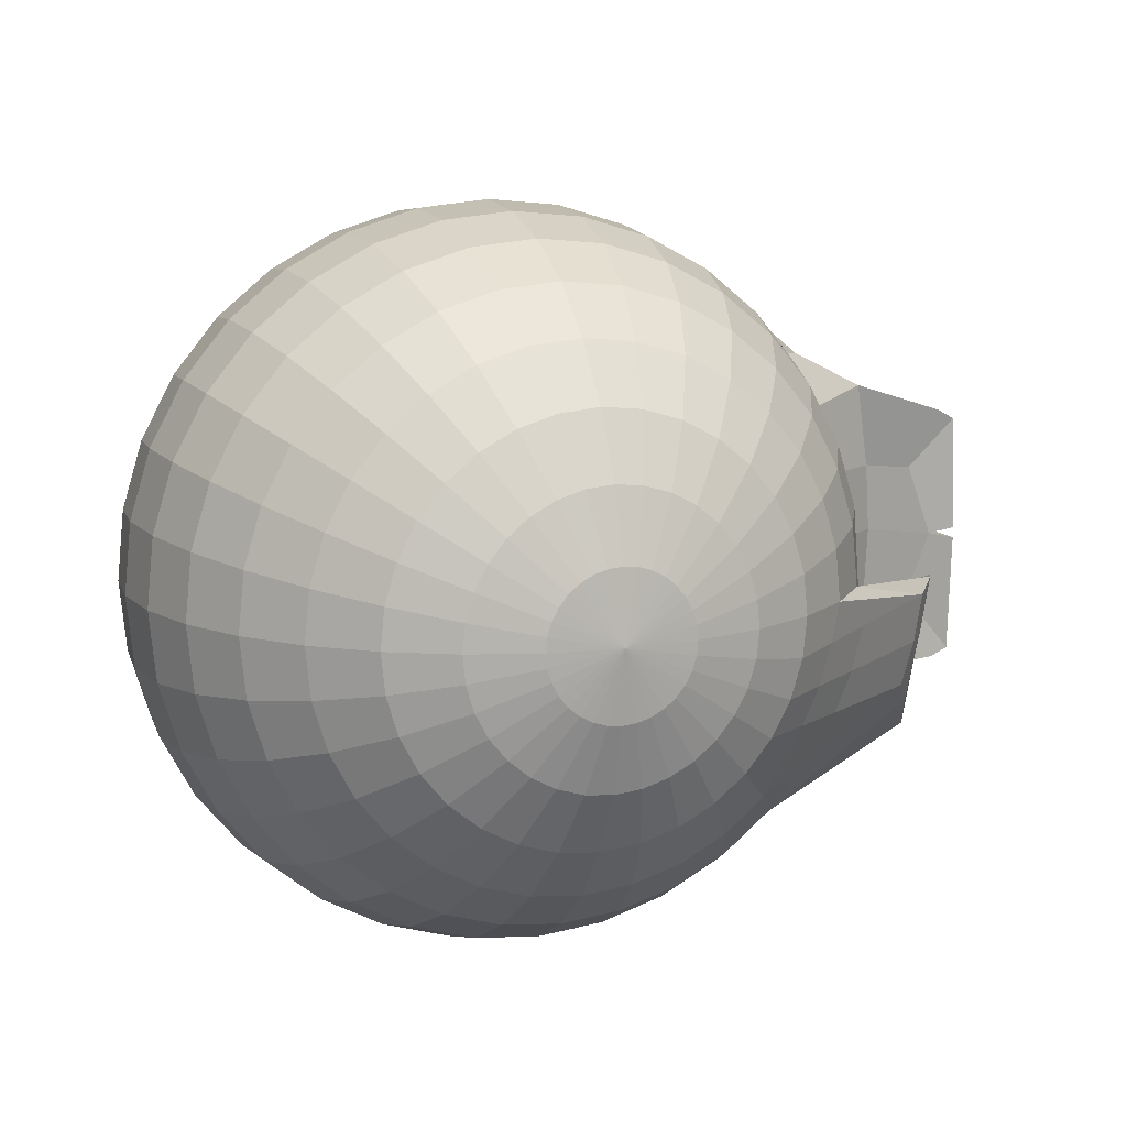
<metadata>
{"format":"obj","ext":"obj","renderer":"f3d","projection":"perspective","resolution":1024,"background":"white","views":[{"elev":11.5,"azim":-20.3,"up":"+Z"}]}
</metadata>
<code>
o Sphere
v 0 3.397 -0.6757
v 0 3.2 -1.325
v 0 2.88 -1.924
v 0 2.449 -2.449
v 0 1.924 -2.88
v 0 1.325 -3.2
v 0 0.6757 -3.397
v 0 0 -3.464
v 0 -0.6757 -3.397
v 0 -2.88 -1.924
v 0.1318 3.397 -0.6627
v 0.2586 3.2 -1.3
v 0.3754 2.88 -1.887
v 0.4778 2.449 -2.402
v 0.5619 1.924 -2.825
v 0.6243 1.325 -3.139
v 0.6627 0.6757 -3.332
v 0.6757 0 -3.397
v 0.6627 -0.6757 -3.332
v 0.6243 -1.325 -3.139
v 0.5619 -1.924 -2.825
v 0.4778 -2.449 -2.402
v 0.3754 -2.88 -1.887
v 0.2586 -3.2 -1.3
v 0.1318 -3.397 -0.6627
v 0.2586 3.397 -0.6243
v 0.5072 3.2 -1.225
v 0.7364 2.88 -1.778
v 0.9373 2.449 -2.263
v 1.102 1.924 -2.661
v 1.225 1.325 -2.956
v 1.3 0.6757 -3.139
v 1.325 0 -3.2
v 1.3 -0.6757 -3.139
v 1.225 -1.325 -2.956
v 1.102 -1.924 -2.661
v 0.9373 -2.449 -2.263
v 0.7364 -2.88 -1.778
v 0.5072 -3.2 -1.225
v 0.2586 -3.397 -0.6243
v 0.3754 3.397 -0.5619
v 0.7364 3.2 -1.102
v 1.069 2.88 -1.6
v 1.361 2.449 -2.036
v 1.6 1.924 -2.395
v 1.778 1.325 -2.661
v 1.887 0.6757 -2.825
v 1.924 0 -2.88
v 1.887 -0.6757 -2.825
v 1.778 -1.325 -2.661
v 1.6 -1.924 -2.395
v 1.361 -2.449 -2.036
v 1.069 -2.88 -1.6
v 0.7364 -3.2 -1.102
v 0.3754 -3.397 -0.5618
v 0.4778 3.397 -0.4778
v 0.9373 3.2 -0.9373
v 1.361 2.88 -1.361
v 1.732 2.449 -1.732
v 2.036 1.924 -2.036
v 2.686 1.325 -2.263
v 2.753 0.6757 -2.402
v 2.449 0 -2.449
v 2.402 -0.6757 -2.402
v 2.263 -1.325 -2.263
v 2.036 -1.924 -2.036
v 1.732 -2.449 -1.732
v 1.361 -2.88 -1.361
v 0.9373 -3.2 -0.9373
v 0.4778 -3.397 -0.4778
v 0.5619 3.397 -0.3754
v 1.102 3.2 -0.7364
v 1.6 2.88 -1.069
v 2.036 2.449 -1.361
v 2.914 1.65 -1.6
v 3.569 0.9481 -1.634
v 3.406 0.5777 -1.744
v 2.931 0 -1.924
v 2.825 -0.6757 -1.887
v 4.164 -0.4265 -1.778
v 4.013 -0.7679 -1.452
v 3.808 -1.067 -1.213
v 1.6 -2.88 -1.069
v 1.102 -3.2 -0.7364
v 0.5619 -3.397 -0.3754
v 0.6243 3.397 -0.2586
v 1.225 3.2 -0.5072
v 1.778 2.88 -0.7364
v 2.889 2.175 -0.9373
v 3.839 1.29 -1.102
v 4.007 0.9481 -1.396
v 4.111 0.5777 -1.482
v 3.251 0 -1.325
v 3.546 -0.3867 -1.3
v 4.333 -0.4265 -0.8913
v 4.164 -0.7679 -0.7688
v 3.937 -1.067 -0.7895
v 1.778 -2.88 -0.7364
v 1.225 -3.2 -0.5072
v 0.6243 -3.397 -0.2586
v 0.6627 3.397 -0.1318
v 1.3 3.2 -0.2586
v 2.211 2.742 -0.3754
v 3.691 1.433 -0.4778
v 3.894 1.29 -0.7844
v 4.221 0.5777 -0.6627
v 3.448 0 -0.6757
v 3.739 -0.3867 -0.6627
v 4.437 -0.4265 -0.291
v 4.258 -0.7679 -0.2285
v 4.017 -1.067 -0.33
v 1.887 -2.88 -0.3754
v 1.3 -3.2 -0.2586
v 0.6627 -3.397 -0.1318
v 0.6757 3.397 1e-06
v 1.325 3.2 1e-06
v 2.248 2.834 1e-06
v 3.709 1.589 1e-06
v 4.259 0.5777 1e-06
v 3.515 0 1e-06
v 3.397 -0.6757 -0.4398
v 3.2 -1.325 -0.1805
v 2.88 -1.924 1e-06
v 2.449 -2.449 1e-06
v 1.924 -2.88 1e-06
v 1.325 -3.2 1e-06
v 0.6757 -3.397 1e-06
v 0.6627 3.397 0.1318
v 1.3 3.2 0.2586
v 2.211 2.742 0.3754
v 3.691 1.444 0.4778
v 3.891 1.29 0.7991
v 4.221 0.5777 0.6627
v 3.448 0 0.6757
v 3.332 -0.6757 0.6627
v 3.139 -1.325 0.6243
v 2.825 -1.924 0.5619
v 2.402 -2.449 0.4778
v 1.887 -2.88 0.3754
v 1.3 -3.2 0.2586
v 0.6627 -3.397 0.1318
v 0.6243 3.397 0.2586
v 1.225 3.2 0.5072
v 1.778 2.88 0.7364
v 2.889 2.175 0.9373
v 3.839 1.29 1.102
v 4.007 0.9481 1.396
v 4.111 0.5777 1.482
v 3.251 0 1.325
v 3.139 -0.6757 1.3
v 2.956 -1.325 1.225
v 2.661 -1.924 1.102
v 2.263 -2.449 0.9373
v 1.778 -2.88 0.7364
v 1.225 -3.2 0.5072
v 0.6243 -3.397 0.2586
v 0.5619 3.397 0.3754
v 1.102 3.2 0.7364
v 1.6 2.88 1.069
v 2.036 2.449 1.361
v 2.914 1.65 1.6
v 3.569 0.9481 1.728
v 3.406 0.5777 1.837
v 2.931 0 1.924
v 2.825 -0.6757 1.887
v 2.661 -1.325 1.778
v 2.395 -1.924 1.6
v 2.036 -2.449 1.361
v 1.6 -2.88 1.069
v 1.102 -3.2 0.7364
v 0.5619 -3.397 0.3754
v 0.4778 3.397 0.4778
v 0.9373 3.2 0.9373
v 1.361 2.88 1.361
v 1.732 2.449 1.732
v 2.036 1.924 2.036
v 2.686 1.325 2.263
v 2.753 0.6757 2.402
v 2.449 0 2.449
v 2.402 -0.6757 2.402
v 2.263 -1.325 2.263
v 2.036 -1.924 2.036
v 1.732 -2.449 1.732
v 1.361 -2.88 1.361
v 0.9373 -3.2 0.9373
v 0.4778 -3.397 0.4778
v 0.3754 3.397 0.5619
v 0.7364 3.2 1.102
v 1.069 2.88 1.6
v 1.361 2.449 2.036
v 1.6 1.924 2.395
v 1.778 1.325 2.661
v 1.887 0.6757 2.825
v 1.924 0 2.88
v 1.887 -0.6757 2.825
v 1.778 -1.325 2.661
v 1.6 -1.924 2.395
v 1.361 -2.449 2.036
v 1.069 -2.88 1.6
v 0.7364 -3.2 1.102
v 0.3754 -3.397 0.5619
v 0 -3.464 1e-06
v 0.2586 3.397 0.6243
v 0.5072 3.2 1.225
v 0.7364 2.88 1.778
v 0.9373 2.449 2.263
v 1.102 1.924 2.661
v 1.225 1.325 2.956
v 1.3 0.6757 3.139
v 1.325 0 3.2
v 1.3 -0.6757 3.139
v 1.225 -1.325 2.956
v 1.102 -1.924 2.661
v 0.9373 -2.449 2.263
v 0.7364 -2.88 1.778
v 0.5072 -3.2 1.225
v 0.2586 -3.397 0.6243
v 0.1318 3.397 0.6628
v 0.2586 3.2 1.3
v 0.3754 2.88 1.887
v 0.4778 2.449 2.402
v 0.5619 1.924 2.825
v 0.6243 1.325 3.139
v 0.6627 0.6757 3.332
v 0.6757 0 3.397
v 0.6627 -0.6757 3.332
v 0.6243 -1.325 3.139
v 0.5619 -1.924 2.825
v 0.4778 -2.449 2.402
v 0.3754 -2.88 1.887
v 0.2586 -3.2 1.3
v 0.1318 -3.397 0.6627
v -0 3.397 0.6757
v 0 3.2 1.325
v 0 2.88 1.924
v -0 2.449 2.449
v -0 1.924 2.88
v 0 1.325 3.2
v -0 0.6757 3.397
v -0 0 3.464
v -0 -0.6757 3.397
v 0 -1.325 3.2
v -0 -1.924 2.88
v -0 -2.449 2.449
v -0 -2.88 1.924
v 0 -3.2 1.325
v 0 -3.397 0.6757
v -0.1318 3.397 0.6628
v -0.2586 3.2 1.3
v -0.3754 2.88 1.887
v -0.4778 2.449 2.402
v -0.5619 1.924 2.825
v -0.6243 1.325 3.139
v -0.6627 0.6757 3.332
v -0.6757 0 3.397
v -0.6627 -0.6757 3.332
v -0.6243 -1.325 3.139
v -0.5619 -1.924 2.825
v -0.4778 -2.449 2.402
v -0.3754 -2.88 1.887
v -0.2586 -3.2 1.3
v -0.1318 -3.397 0.6627
v -0.2586 3.397 0.6243
v -0.5072 3.2 1.225
v -0.7364 2.88 1.778
v -0.9373 2.449 2.263
v -1.102 1.924 2.661
v -1.225 1.325 2.956
v -1.3 0.6757 3.139
v -1.325 0 3.2
v -1.3 -0.6757 3.139
v -1.225 -1.325 2.956
v -1.102 -1.924 2.661
v -0.9373 -2.449 2.263
v -0.7364 -2.88 1.778
v -0.5072 -3.2 1.225
v -0.2586 -3.397 0.6243
v -0.3754 3.397 0.5619
v -0.7364 3.2 1.102
v -1.069 2.88 1.6
v -1.361 2.449 2.036
v -1.6 1.924 2.395
v -1.778 1.325 2.661
v -1.887 0.6757 2.825
v -1.924 0 2.88
v -1.887 -0.6757 2.825
v -1.778 -1.325 2.661
v -1.6 -1.924 2.395
v -1.361 -2.449 2.036
v -1.069 -2.88 1.6
v -0.7364 -3.2 1.102
v -0.3754 -3.397 0.5619
v -1e-06 3.464 2e-06
v -0.4778 3.397 0.4778
v -0.9373 3.2 0.9373
v -1.361 2.88 1.361
v -1.732 2.449 1.732
v -2.036 1.924 2.036
v -2.263 1.325 2.263
v -2.402 0.6757 2.402
v -2.449 0 2.449
v -2.402 -0.6757 2.402
v -2.263 -1.325 2.263
v -2.036 -1.924 2.036
v -1.732 -2.449 1.732
v -1.361 -2.88 1.361
v -0.9373 -3.2 0.9373
v -0.4778 -3.397 0.4778
v -0.5619 3.397 0.3754
v -1.102 3.2 0.7364
v -1.6 2.88 1.069
v -2.036 2.449 1.361
v -2.395 1.924 1.6
v -2.661 1.325 1.778
v -2.825 0.6757 1.887
v -2.88 0 1.924
v -2.825 -0.6757 1.887
v -2.661 -1.325 1.778
v -2.395 -1.924 1.6
v -2.036 -2.449 1.361
v -1.6 -2.88 1.069
v -1.102 -3.2 0.7364
v -0.5619 -3.397 0.3754
v -0.6243 3.397 0.2586
v -1.225 3.2 0.5072
v -1.778 2.88 0.7364
v -2.263 2.449 0.9373
v -2.661 1.924 1.102
v -2.956 1.325 1.225
v -3.139 0.6757 1.3
v -3.2 0 1.325
v -3.139 -0.6757 1.3
v -2.956 -1.325 1.225
v -2.661 -1.924 1.102
v -2.263 -2.449 0.9373
v -1.778 -2.88 0.7364
v -1.225 -3.2 0.5072
v -0.6243 -3.397 0.2586
v -0.6627 3.397 0.1318
v -1.3 3.2 0.2586
v -1.887 2.88 0.3754
v -2.402 2.449 0.4778
v -2.825 1.924 0.5619
v -3.139 1.325 0.6243
v -3.332 0.6757 0.6627
v -3.397 0 0.6757
v -3.332 -0.6757 0.6627
v -3.139 -1.325 0.6243
v -2.825 -1.924 0.5619
v -2.402 -2.449 0.4778
v -1.887 -2.88 0.3754
v -1.3 -3.2 0.2586
v -0.6627 -3.397 0.1318
v -0.6757 3.397 1e-06
v -1.325 3.2 1e-06
v -1.924 2.88 1e-06
v -2.449 2.449 1e-06
v -2.88 1.924 0
v -3.2 1.325 1e-06
v -3.397 0.6757 0
v -3.464 0 0
v -3.397 -0.6757 0
v -3.2 -1.325 1e-06
v -2.88 -1.924 0
v -2.449 -2.449 1e-06
v -1.924 -2.88 1e-06
v -1.325 -3.2 1e-06
v -0.6757 -3.397 1e-06
v -0.6627 3.397 -0.1318
v -1.3 3.2 -0.2586
v -1.887 2.88 -0.3754
v -2.402 2.449 -0.4778
v -2.825 1.924 -0.5619
v -3.139 1.325 -0.6243
v -3.332 0.6757 -0.6627
v -3.397 0 -0.6757
v -3.332 -0.6757 -0.6627
v -3.139 -1.325 -0.6243
v -2.825 -1.924 -0.5619
v -2.402 -2.449 -0.4778
v -1.887 -2.88 -0.3754
v -1.3 -3.2 -0.2586
v -0.6627 -3.397 -0.1318
v -0.6243 3.397 -0.2586
v -1.225 3.2 -0.5072
v -1.778 2.88 -0.7364
v -2.263 2.449 -0.9373
v -2.661 1.924 -1.102
v -2.956 1.325 -1.225
v -3.139 0.6757 -1.3
v -3.2 0 -1.325
v -3.139 -0.6757 -1.3
v -2.956 -1.325 -1.225
v -2.661 -1.924 -1.102
v -2.263 -2.449 -0.9373
v -1.778 -2.88 -0.7364
v -1.225 -3.2 -0.5072
v -0.6243 -3.397 -0.2586
v -0.5619 3.397 -0.3754
v -1.102 3.2 -0.7364
v -1.6 2.88 -1.069
v -2.036 2.449 -1.361
v -2.395 1.924 -1.6
v -2.661 1.325 -1.778
v -2.825 0.6757 -1.887
v -2.88 0 -1.924
v -2.825 -0.6757 -1.887
v -2.661 -1.325 -1.778
v -2.395 -1.924 -1.6
v -2.036 -2.449 -1.361
v -1.6 -2.88 -1.069
v -1.102 -3.2 -0.7364
v -0.5619 -3.397 -0.3754
v -0.4778 3.397 -0.4778
v -0.9373 3.2 -0.9373
v -1.361 2.88 -1.361
v -1.732 2.449 -1.732
v -2.036 1.924 -2.036
v -2.263 1.325 -2.263
v -2.402 0.6757 -2.402
v -2.449 0 -2.449
v -2.402 -0.6757 -2.402
v -2.263 -1.325 -2.263
v -2.036 -1.924 -2.036
v -1.732 -2.449 -1.732
v -1.361 -2.88 -1.361
v -0.9373 -3.2 -0.9373
v -0.4778 -3.397 -0.4778
v -0.3754 3.397 -0.5619
v -0.7364 3.2 -1.102
v -1.069 2.88 -1.6
v -1.361 2.449 -2.036
v -1.6 1.924 -2.395
v -1.778 1.325 -2.661
v -1.887 0.6757 -2.825
v -1.924 0 -2.88
v -1.887 -0.6757 -2.825
v -1.778 -1.325 -2.661
v -1.6 -1.924 -2.395
v -1.361 -2.449 -2.036
v -1.069 -2.88 -1.6
v -0.7364 -3.2 -1.102
v -0.3754 -3.397 -0.5618
v -0.2586 3.397 -0.6243
v -0.5072 3.2 -1.225
v -0.7364 2.88 -1.778
v -0.9373 2.449 -2.263
v -1.102 1.924 -2.661
v -1.225 1.325 -2.956
v -1.3 0.6757 -3.139
v -1.325 0 -3.2
v -1.3 -0.6757 -3.139
v -1.225 -1.325 -2.956
v -1.102 -1.924 -2.661
v -0.9373 -2.449 -2.263
v -0.7364 -2.88 -1.778
v -0.5072 -3.2 -1.225
v -0.2586 -3.397 -0.6243
v -0.1318 3.397 -0.6627
v -0.2586 3.2 -1.3
v -0.3754 2.88 -1.887
v -0.4778 2.449 -2.402
v -0.5618 1.924 -2.825
v -0.6243 1.325 -3.139
v -0.6627 0.6757 -3.332
v -0.6757 0 -3.397
v -0.6627 -0.6757 -3.332
v -0.6243 -1.325 -3.139
v -0.5618 -1.924 -2.825
v -0.4778 -2.449 -2.402
v -0.3754 -2.88 -1.887
v -0.2586 -3.2 -1.3
v -0.1318 -3.397 -0.6627
v 0 -1.325 -3.2
v 1e-06 -1.924 -2.88
v 1e-06 -2.449 -2.449
v 0 -3.2 -1.325
v 0 -3.397 -0.6757
v 4.509 0.8291 -1.071
v 4.75 0.4544 -1.185
v 4.747 0.06974 -1.258
v 4.67 1.002 -0.4867
v 4.782 0.8139 -0.7933
v 4.896 0.4256 -1.102
v 4.899 0.0392 -1.168
v 4.384 1.01 1e-06
v 4.62 0.7097 0.01264
v 4.701 0.4153 0.01264
v 4.707 0.1145 0.01264
v 4.67 1.013 0.4998
v 4.779 0.8146 0.8211
v 4.896 0.4256 1.115
v 4.899 0.0392 1.181
v 4.509 0.8291 1.077
v 4.75 0.4544 1.198
v 4.747 0.06974 1.271
v 2.913 -2.007 -0.3536
v 2.366 -2.472 -0.3652
v 2.636 -2.029 -1.137
v 2.086 -2.481 -1.101
v 2.972 -1.988 -0.1101
v 2.402 -2.003 -1.564
v 2.792 -2.029 -0.7613
v 2.247 -2.486 -0.7479
v 4.848 0.7949 -0.0324
v 4.928 0.4165 -0.0324
v 4.933 0.02963 -0.0324
v 4.847 0.7952 0.06464
v 4.928 0.4165 0.06806
v 4.933 0.02945 0.07016
v 4.693 1.151 -0.0601
v 4.694 1.151 0.06875
v 4.56 0.3085 -0.6627
v 4.56 0.3085 0.6627
f 477 10 23 24
f 7 6 16 17
f 478 477 24 25
f 8 7 17 18
f 1 293 11
f 202 478 25
f 9 8 18 19
f 2 1 11 12
f 474 9 19 20
f 3 2 12 13
f 475 474 20 21
f 4 3 13 14
f 476 475 21 22
f 5 4 14 15
f 10 476 22 23
f 6 5 15 16
f 23 22 37 38
f 16 15 30 31
f 24 23 38 39
f 17 16 31 32
f 25 24 39 40
f 18 17 32 33
f 11 293 26
f 202 25 40
f 19 18 33 34
f 12 11 26 27
f 20 19 34 35
f 13 12 27 28
f 21 20 35 36
f 14 13 28 29
f 22 21 36 37
f 15 14 29 30
f 27 26 41 42
f 35 34 49 50
f 28 27 42 43
f 36 35 50 51
f 29 28 43 44
f 37 36 51 52
f 30 29 44 45
f 38 37 52 53
f 31 30 45 46
f 39 38 53 54
f 32 31 46 47
f 40 39 54 55
f 33 32 47 48
f 26 293 41
f 202 40 55
f 34 33 48 49
f 46 45 60 61
f 54 53 68 69
f 47 46 61 62
f 55 54 69 70
f 48 47 62 63
f 41 293 56
f 202 55 70
f 49 48 63 64
f 42 41 56 57
f 50 49 64 65
f 43 42 57 58
f 51 50 65 66
f 44 43 58 59
f 52 51 66 67
f 45 44 59 60
f 53 52 67 68
f 65 64 79 80
f 58 57 72 73
f 66 65 80 81
f 59 58 73 74
f 67 66 502
f 60 59 74 75
f 68 67 500 83
f 61 60 75 76
f 69 68 83 84
f 62 61 76 77
f 70 69 84 85
f 63 62 77 78
f 56 293 71
f 202 70 85
f 64 63 78 79
f 57 56 71 72
f 84 83 98 99
f 77 76 91 92
f 85 84 99 100
f 78 77 92 93
f 71 293 86
f 202 85 100
f 79 78 93 94
f 72 71 86 87
f 80 79 94 95
f 73 72 87 88
f 81 80 95 96
f 74 73 88 89
f 82 81 96 97
f 75 74 89 90
f 83 500 504 98
f 76 75 90 91
f 96 95 109 110
f 89 88 103 104
f 97 96 110 111
f 90 89 104 105
f 98 504 498 112
f 91 90 479 480
f 99 98 112 113
f 90 105 483 479
f 100 99 113 114
f 93 92 106 107
f 86 293 101
f 202 100 114
f 94 93 107 108
f 87 86 101 102
f 95 94 108 109
f 88 87 102 103
f 114 113 126 127
f 107 106 119 120
f 101 293 115
f 202 114 127
f 108 107 120 121
f 102 101 115 116
f 108 121 109
f 103 102 116 117
f 104 103 117 118
f 111 110 123 501
f 147 148 496 495
f 112 498 124 125
f 105 104 482 483
f 113 112 125 126
f 146 147 495 494
f 118 117 130 131
f 124 123 137 138
f 131 132 491 490
f 125 124 138 139
f 126 125 139 140
f 127 126 140 141
f 120 119 133 134
f 115 293 128
f 202 127 141
f 121 120 134 135
f 116 115 128 129
f 122 121 135 136
f 117 116 129 130
f 123 122 136 137
f 134 133 148 149
f 128 293 142
f 202 141 156
f 135 134 149 150
f 129 128 142 143
f 136 135 150 151
f 130 129 143 144
f 137 136 151 152
f 131 130 144 145
f 138 137 152 153
f 132 131 145 146
f 139 138 153 154
f 132 146 494 491
f 140 139 154 155
f 106 92 481 485 513
f 141 140 155 156
f 153 152 167 168
f 146 145 160 161
f 154 153 168 169
f 147 146 161 162
f 155 154 169 170
f 148 147 162 163
f 156 155 170 171
f 149 148 163 164
f 142 293 157
f 202 156 171
f 150 149 164 165
f 143 142 157 158
f 151 150 165 166
f 144 143 158 159
f 152 151 166 167
f 145 144 159 160
f 157 293 172
f 202 171 186
f 165 164 179 180
f 158 157 172 173
f 166 165 180 181
f 159 158 173 174
f 167 166 181 182
f 160 159 174 175
f 168 167 182 183
f 161 160 175 176
f 169 168 183 184
f 162 161 176 177
f 170 169 184 185
f 163 162 177 178
f 171 170 185 186
f 164 163 178 179
f 176 175 190 191
f 184 183 198 199
f 177 176 191 192
f 185 184 199 200
f 178 177 192 193
f 186 185 200 201
f 179 178 193 194
f 172 293 187
f 202 186 201
f 180 179 194 195
f 173 172 187 188
f 181 180 195 196
f 174 173 188 189
f 182 181 196 197
f 175 174 189 190
f 183 182 197 198
f 195 194 210 211
f 188 187 203 204
f 196 195 211 212
f 189 188 204 205
f 197 196 212 213
f 190 189 205 206
f 198 197 213 214
f 191 190 206 207
f 199 198 214 215
f 192 191 207 208
f 200 199 215 216
f 193 192 208 209
f 201 200 216 217
f 194 193 209 210
f 187 293 203
f 202 201 217
f 215 214 229 230
f 208 207 222 223
f 216 215 230 231
f 209 208 223 224
f 217 216 231 232
f 210 209 224 225
f 203 293 218
f 202 217 232
f 211 210 225 226
f 204 203 218 219
f 212 211 226 227
f 205 204 219 220
f 213 212 227 228
f 206 205 220 221
f 214 213 228 229
f 207 206 221 222
f 227 226 241 242
f 220 219 234 235
f 228 227 242 243
f 221 220 235 236
f 229 228 243 244
f 222 221 236 237
f 230 229 244 245
f 223 222 237 238
f 231 230 245 246
f 224 223 238 239
f 232 231 246 247
f 225 224 239 240
f 218 293 233
f 202 232 247
f 226 225 240 241
f 219 218 233 234
f 246 245 260 261
f 239 238 253 254
f 247 246 261 262
f 240 239 254 255
f 233 293 248
f 202 247 262
f 241 240 255 256
f 234 233 248 249
f 242 241 256 257
f 235 234 249 250
f 243 242 257 258
f 236 235 250 251
f 244 243 258 259
f 237 236 251 252
f 245 244 259 260
f 238 237 252 253
f 250 249 264 265
f 258 257 272 273
f 251 250 265 266
f 259 258 273 274
f 252 251 266 267
f 260 259 274 275
f 253 252 267 268
f 261 260 275 276
f 254 253 268 269
f 262 261 276 277
f 255 254 269 270
f 248 293 263
f 202 262 277
f 256 255 270 271
f 249 248 263 264
f 257 256 271 272
f 269 268 283 284
f 277 276 291 292
f 270 269 284 285
f 263 293 278
f 202 277 292
f 271 270 285 286
f 264 263 278 279
f 272 271 286 287
f 265 264 279 280
f 273 272 287 288
f 266 265 280 281
f 274 273 288 289
f 267 266 281 282
f 275 274 289 290
f 268 267 282 283
f 276 275 290 291
f 288 287 303 304
f 281 280 296 297
f 289 288 304 305
f 282 281 297 298
f 290 289 305 306
f 283 282 298 299
f 291 290 306 307
f 284 283 299 300
f 292 291 307 308
f 285 284 300 301
f 278 293 294
f 202 292 308
f 286 285 301 302
f 279 278 294 295
f 287 286 302 303
f 280 279 295 296
f 308 307 322 323
f 301 300 315 316
f 294 293 309
f 202 308 323
f 302 301 316 317
f 295 294 309 310
f 303 302 317 318
f 296 295 310 311
f 304 303 318 319
f 297 296 311 312
f 305 304 319 320
f 298 297 312 313
f 306 305 320 321
f 299 298 313 314
f 307 306 321 322
f 300 299 314 315
f 312 311 326 327
f 320 319 334 335
f 313 312 327 328
f 321 320 335 336
f 314 313 328 329
f 322 321 336 337
f 315 314 329 330
f 323 322 337 338
f 316 315 330 331
f 309 293 324
f 202 323 338
f 317 316 331 332
f 310 309 324 325
f 318 317 332 333
f 311 310 325 326
f 319 318 333 334
f 331 330 345 346
f 324 293 339
f 202 338 353
f 332 331 346 347
f 325 324 339 340
f 333 332 347 348
f 326 325 340 341
f 334 333 348 349
f 327 326 341 342
f 335 334 349 350
f 328 327 342 343
f 336 335 350 351
f 329 328 343 344
f 337 336 351 352
f 330 329 344 345
f 338 337 352 353
f 350 349 364 365
f 343 342 357 358
f 351 350 365 366
f 344 343 358 359
f 352 351 366 367
f 345 344 359 360
f 353 352 367 368
f 346 345 360 361
f 339 293 354
f 202 353 368
f 347 346 361 362
f 340 339 354 355
f 348 347 362 363
f 341 340 355 356
f 349 348 363 364
f 342 341 356 357
f 202 368 383
f 362 361 376 377
f 355 354 369 370
f 363 362 377 378
f 356 355 370 371
f 364 363 378 379
f 357 356 371 372
f 365 364 379 380
f 358 357 372 373
f 366 365 380 381
f 359 358 373 374
f 367 366 381 382
f 360 359 374 375
f 368 367 382 383
f 361 360 375 376
f 354 293 369
f 381 380 395 396
f 374 373 388 389
f 382 381 396 397
f 375 374 389 390
f 383 382 397 398
f 376 375 390 391
f 369 293 384
f 202 383 398
f 377 376 391 392
f 370 369 384 385
f 378 377 392 393
f 371 370 385 386
f 379 378 393 394
f 372 371 386 387
f 380 379 394 395
f 373 372 387 388
f 385 384 399 400
f 393 392 407 408
f 386 385 400 401
f 394 393 408 409
f 387 386 401 402
f 395 394 409 410
f 388 387 402 403
f 396 395 410 411
f 389 388 403 404
f 397 396 411 412
f 390 389 404 405
f 398 397 412 413
f 391 390 405 406
f 384 293 399
f 202 398 413
f 392 391 406 407
f 404 403 418 419
f 412 411 426 427
f 405 404 419 420
f 413 412 427 428
f 406 405 420 421
f 399 293 414
f 202 413 428
f 407 406 421 422
f 400 399 414 415
f 408 407 422 423
f 401 400 415 416
f 409 408 423 424
f 402 401 416 417
f 410 409 424 425
f 403 402 417 418
f 411 410 425 426
f 423 422 437 438
f 416 415 430 431
f 424 423 438 439
f 417 416 431 432
f 425 424 439 440
f 418 417 432 433
f 426 425 440 441
f 419 418 433 434
f 427 426 441 442
f 420 419 434 435
f 428 427 442 443
f 421 420 435 436
f 414 293 429
f 202 428 443
f 422 421 436 437
f 415 414 429 430
f 442 441 456 457
f 435 434 449 450
f 443 442 457 458
f 436 435 450 451
f 429 293 444
f 202 443 458
f 437 436 451 452
f 430 429 444 445
f 438 437 452 453
f 431 430 445 446
f 439 438 453 454
f 432 431 446 447
f 440 439 454 455
f 433 432 447 448
f 441 440 455 456
f 434 433 448 449
f 446 445 460 461
f 454 453 468 469
f 447 446 461 462
f 455 454 469 470
f 448 447 462 463
f 456 455 470 471
f 449 448 463 464
f 457 456 471 472
f 450 449 464 465
f 458 457 472 473
f 451 450 465 466
f 444 293 459
f 202 458 473
f 452 451 466 467
f 445 444 459 460
f 453 452 467 468
f 465 464 6 7
f 473 472 477 478
f 466 465 7 8
f 459 293 1
f 202 473 478
f 467 466 8 9
f 460 459 1 2
f 468 467 9 474
f 461 460 2 3
f 469 468 474 475
f 462 461 3 4
f 470 469 475 476
f 463 462 4 5
f 471 470 476 10
f 464 463 5 6
f 472 471 10 477
f 480 479 483 484
f 481 480 484 485
f 492 491 494 495
f 493 492 495 496
f 92 91 480 481
f 148 133 514 493 496
f 110 109 121 122
f 111 123 501
f 122 123 110
f 124 498 497 501
f 501 497 111
f 498 504 503 497
f 497 503 97 111
f 500 67 502 499
f 499 502 82
f 504 500 499 503
f 503 499 82 97
f 501 123 124
f 501 123 124
f 502 66 81 82
f 482 511 505 483
f 484 483 505 506
f 485 484 506 507
f 488 489 507 506
f 505 487 488 506
f 505 511 486 487
f 486 512 508 487
f 487 508 509 488
f 488 509 510 489
f 118 512 486
f 511 118 486
f 104 118 511 482
f 131 490 512 118
f 508 512 490 491
f 509 508 491 492
f 509 492 493 510
f 510 493 514 489
f 485 507 489 513
f 106 513 489 119
f 133 119 489 514

</code>
